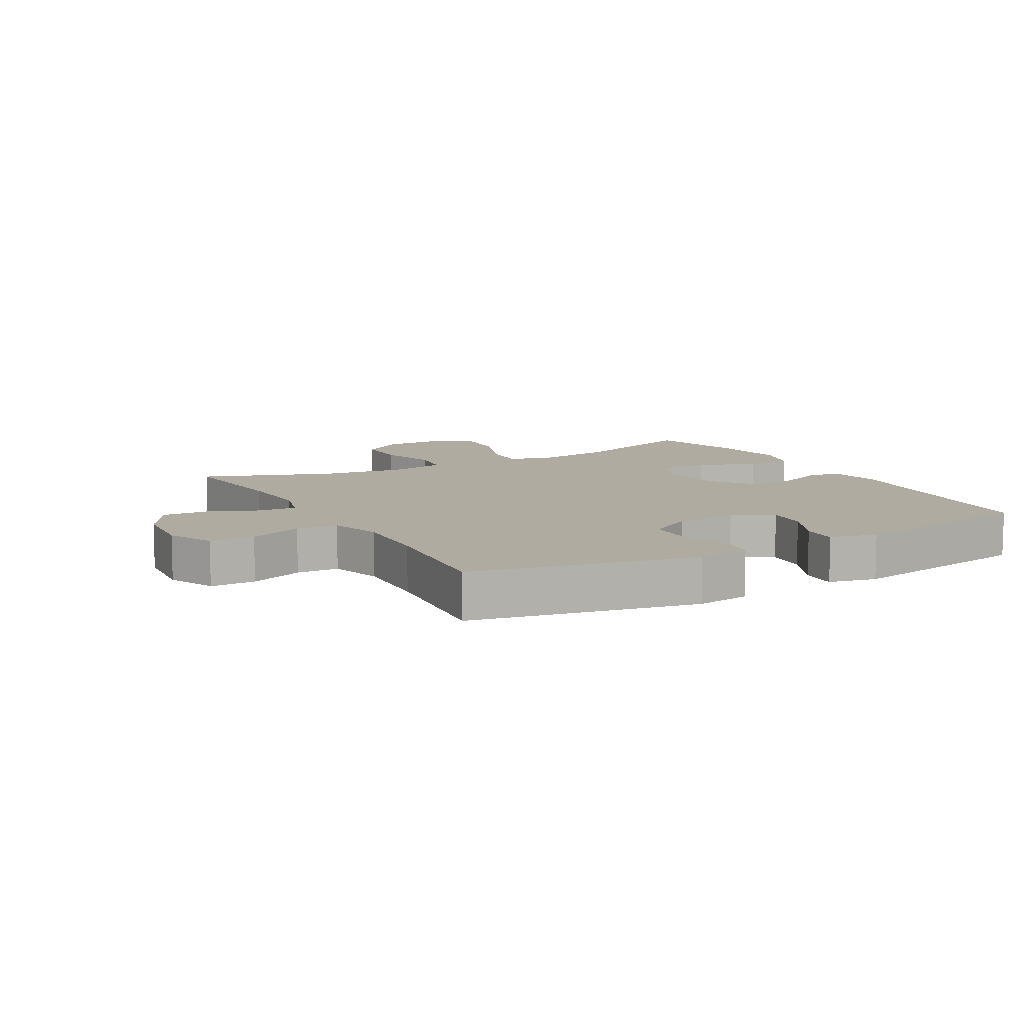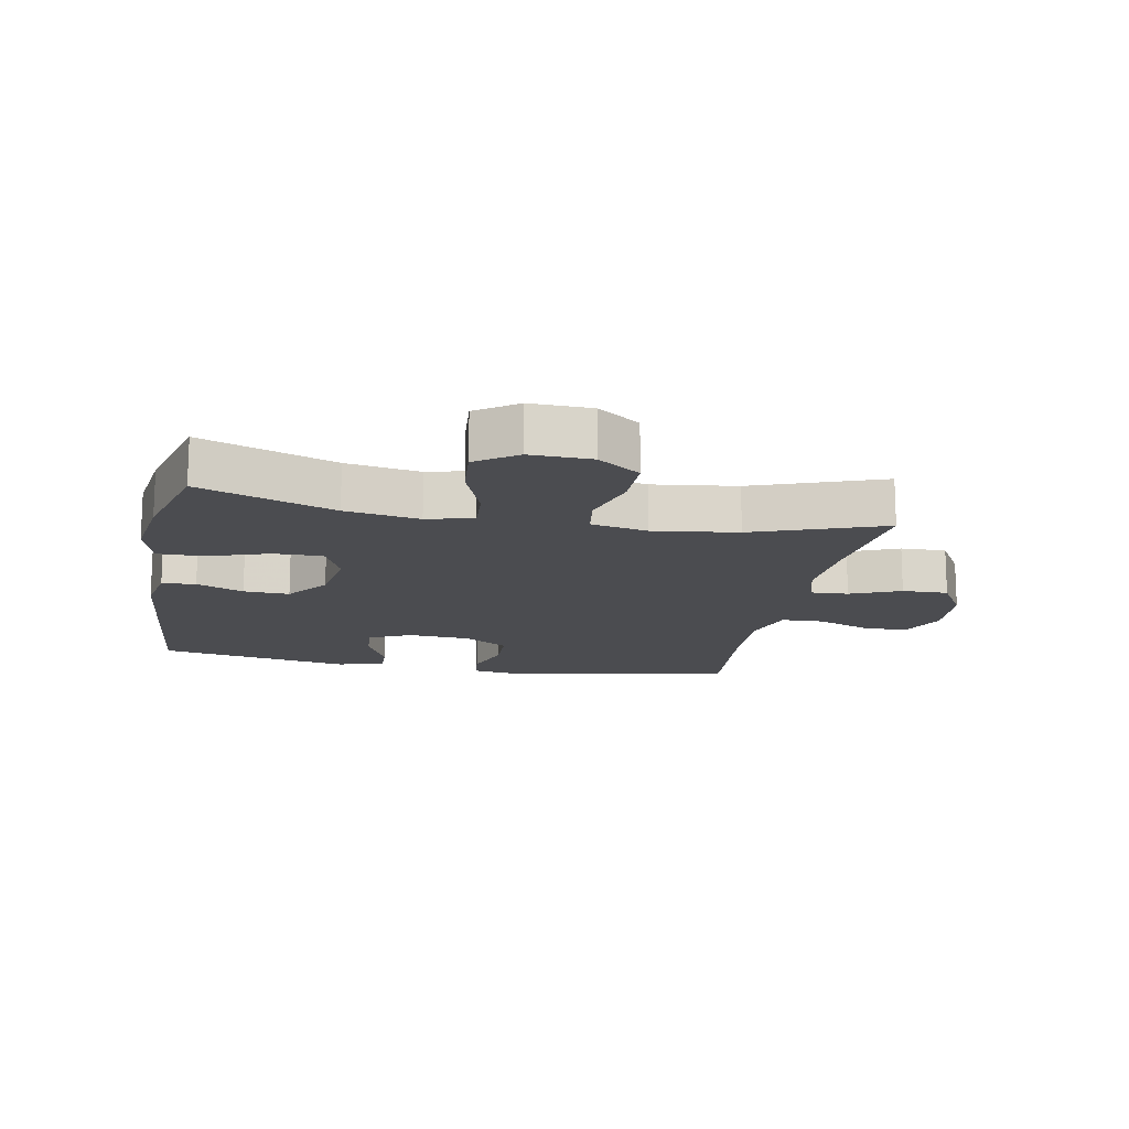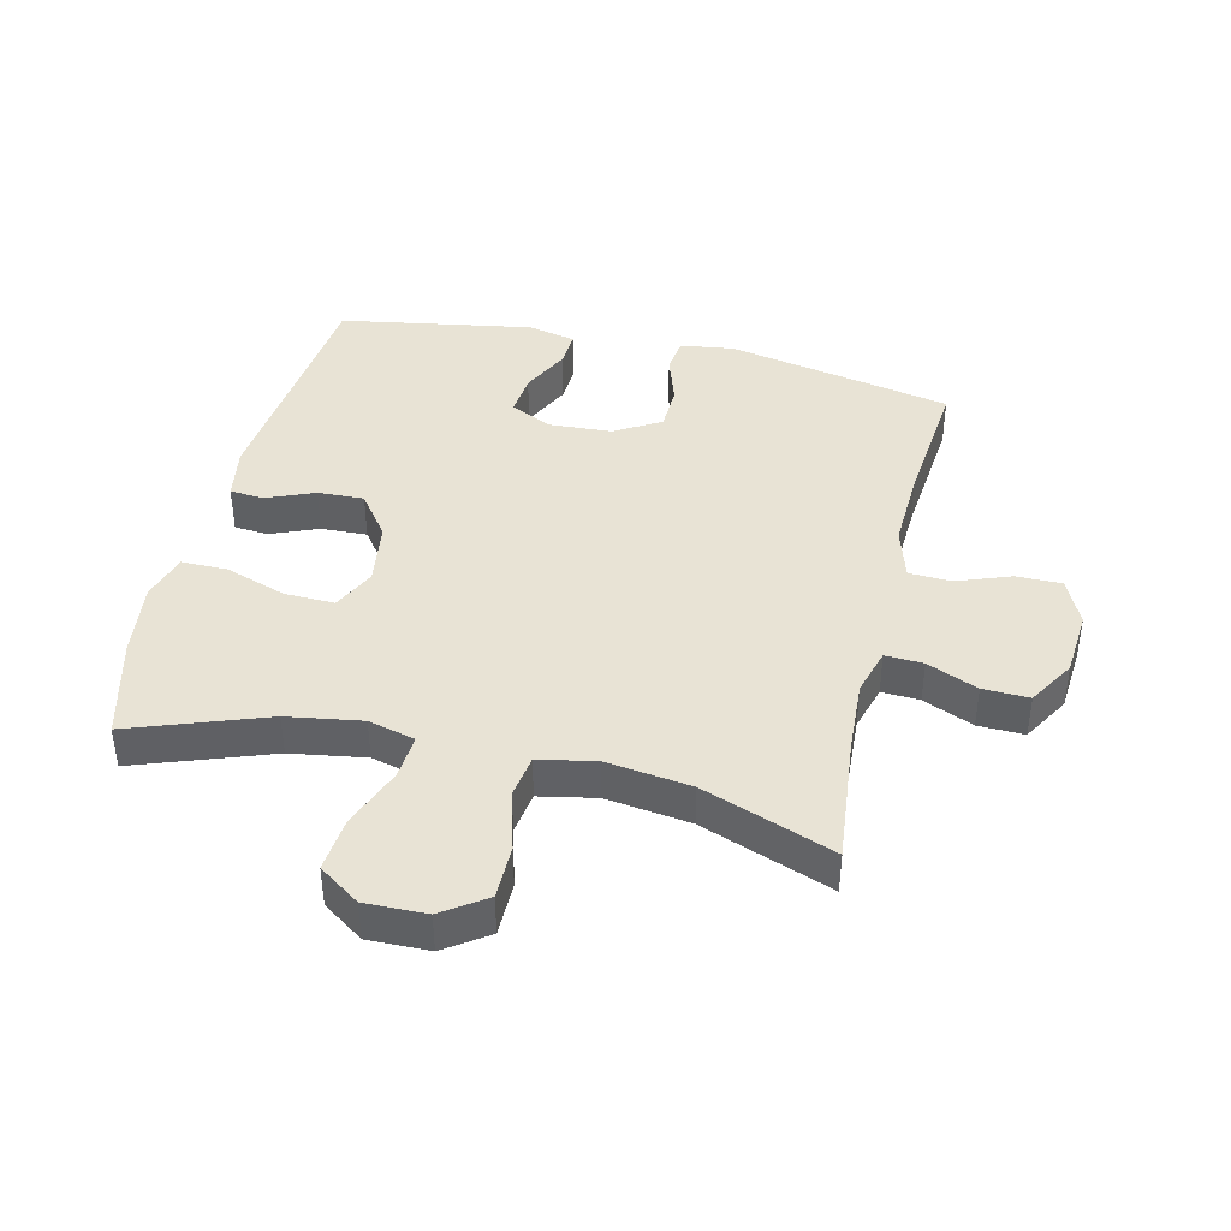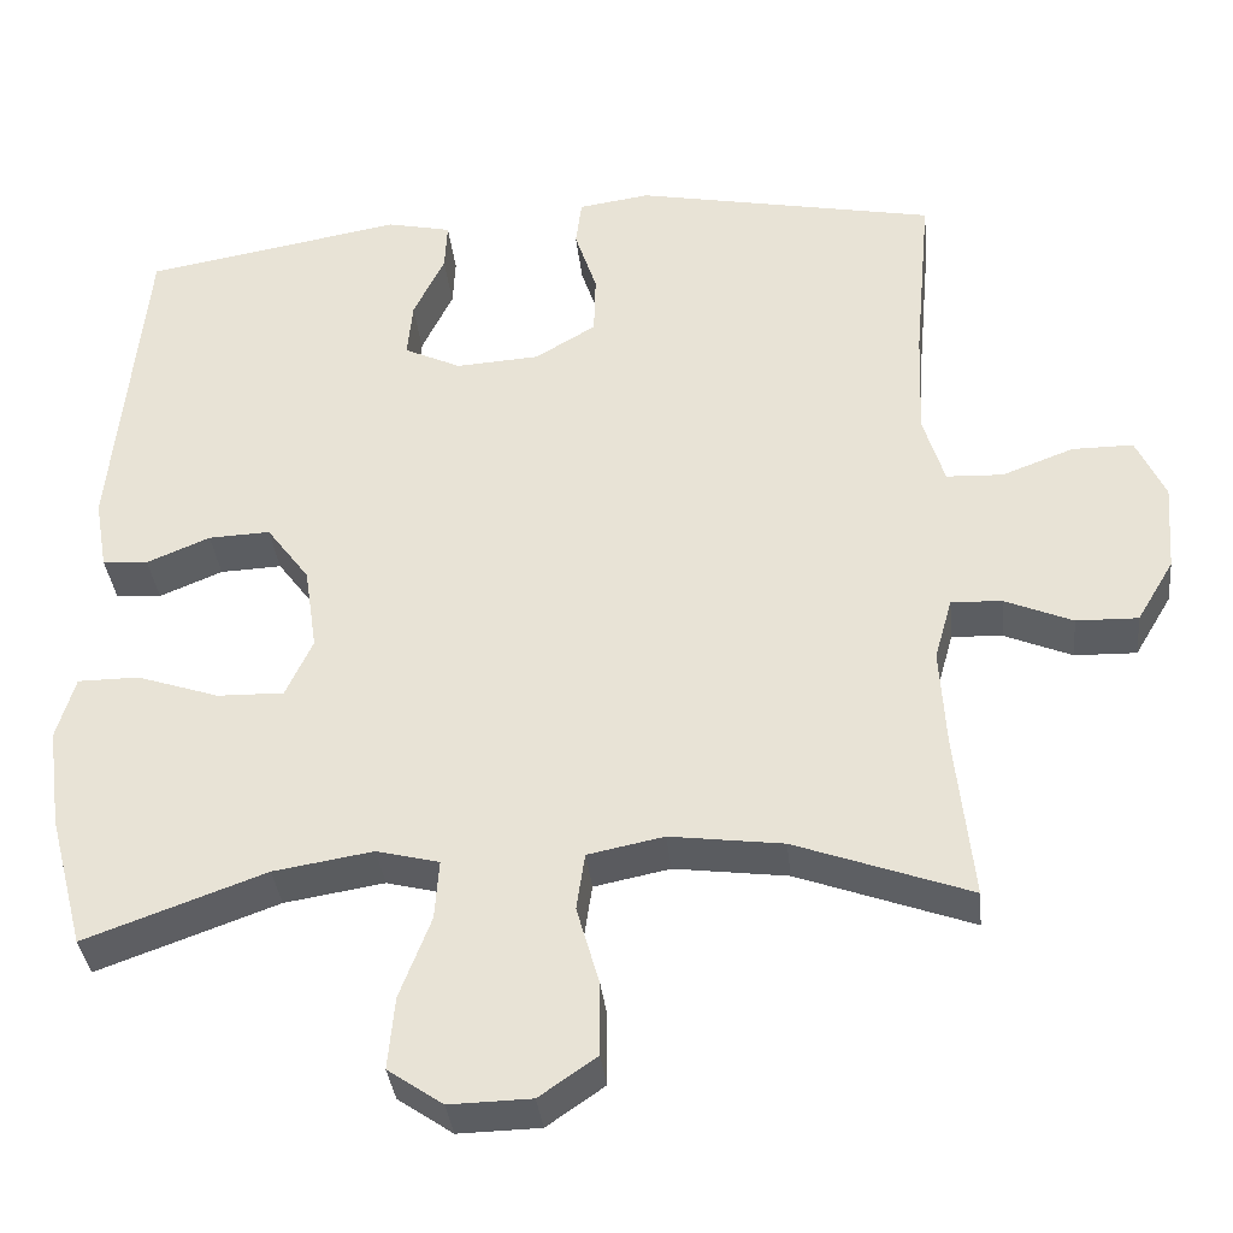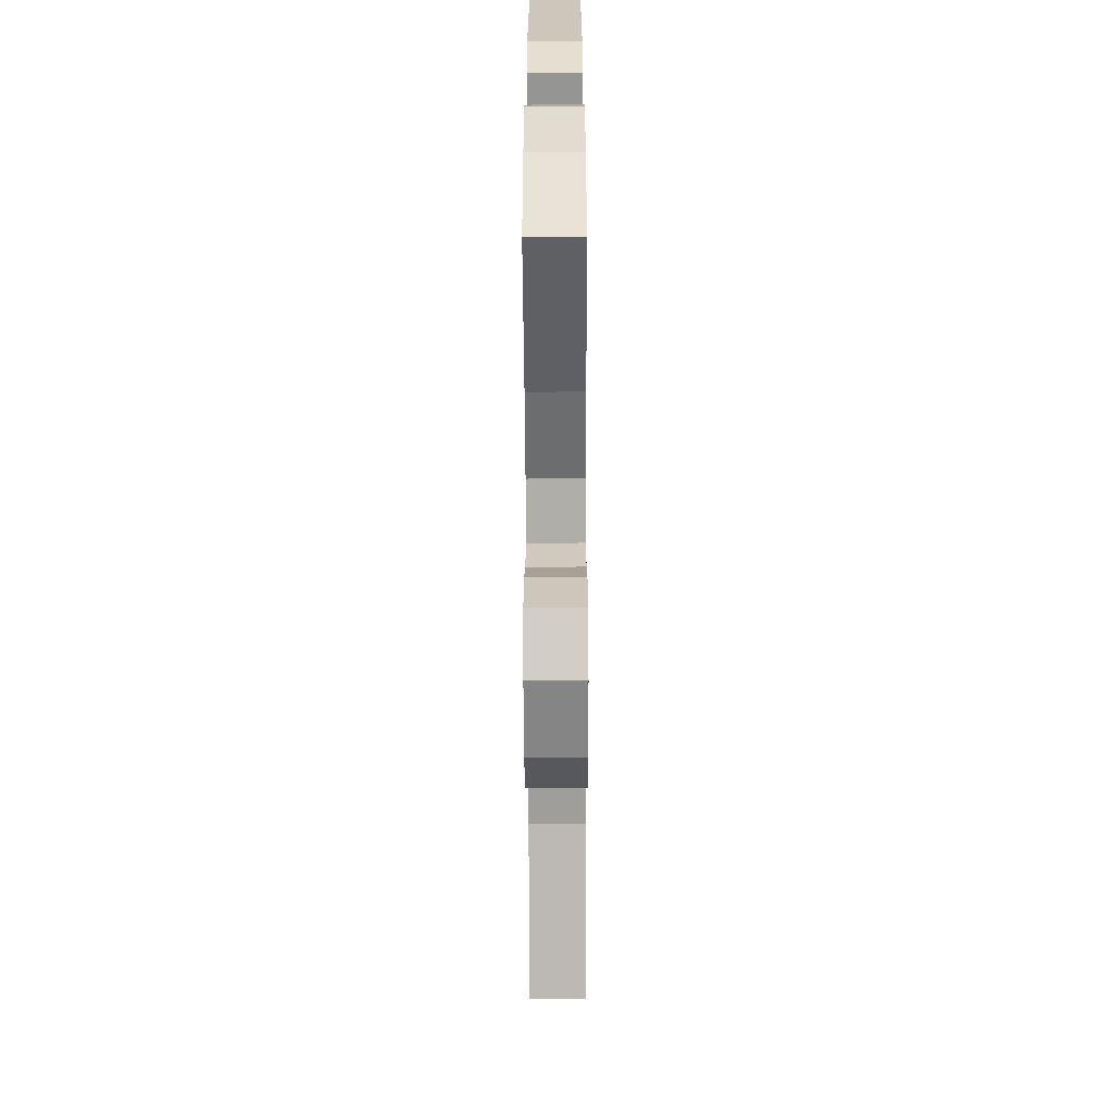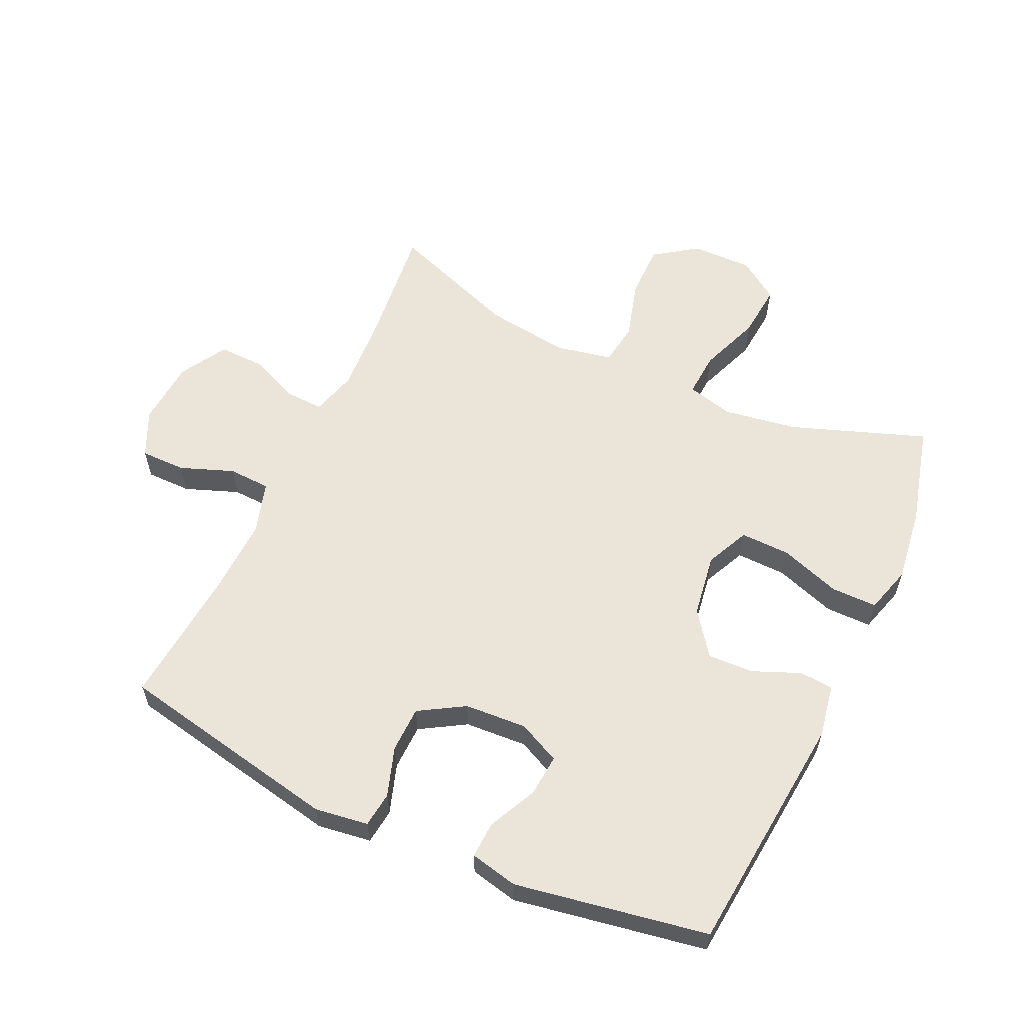
<metadata>
{"format":"obj","ext":"obj","renderer":"f3d","projection":"perspective","resolution":1024,"background":"white","views":[{"elev":9.8,"azim":-29.1,"up":"+Y"},{"elev":-15.2,"azim":169.0,"up":"+Y"},{"elev":41.2,"azim":-166.6,"up":"+Y"},{"elev":-35.7,"azim":-173.9,"up":"+Z"},{"elev":-63.1,"azim":90.2,"up":"+Z"},{"elev":59.1,"azim":24.8,"up":"+Y"}]}
</metadata>
<code>
v -0.5 0.07 -0.5
v -0.479 0.07 -0.302
v -0.472 0.07 -0.184
v -0.493 0.07 -0.11
v -0.553 0.07 -0.113
v -0.633 0.07 -0.147
v -0.706 0.07 -0.149
v -0.75 0.07 -0.075
v -0.758 0.07 0.03
v -0.724 0.07 0.104
v -0.652 0.07 0.104
v -0.567 0.07 0.072
v -0.5 0.07 0.075
v -0.475 0.07 0.158
v -0.48 0.07 0.285
v -0.5 0.07 0.5
v -0.143 0.07 0.571
v -0.058 0.07 0.559
v -0.051 0.07 0.503
v -0.077 0.07 0.424
v -0.075 0.07 0.351
v -0.003 0.07 0.308
v 0.096 0.07 0.302
v 0.163 0.07 0.334
v 0.157 0.07 0.401
v 0.12 0.07 0.478
v 0.117 0.07 0.536
v 0.193 0.07 0.553
v 0.5 0.07 0.5
v 0.538 0.07 0.113
v 0.523 0.07 0.028
v 0.469 0.07 0.024
v 0.394 0.07 0.055
v 0.321 0.07 0.058
v 0.27 0.07 -0.011
v 0.255 0.07 -0.112
v 0.287 0.07 -0.181
v 0.366 0.07 -0.179
v 0.463 0.07 -0.146
v 0.536 0.07 -0.146
v 0.558 0.07 -0.221
v 0.542 0.07 -0.34
v 0.5 0.07 -0.5
v 0.286 0.07 -0.423
v 0.168 0.07 -0.404
v 0.094 0.07 -0.423
v 0.099 0.07 -0.494
v 0.136 0.07 -0.591
v 0.144 0.07 -0.677
v 0.079 0.07 -0.722
v -0.018 0.07 -0.72
v -0.086 0.07 -0.673
v -0.086 0.07 -0.587
v -0.059 0.07 -0.492
v -0.069 0.07 -0.424
v -0.159 0.07 -0.406
v -0.293 0.07 -0.424
v -0.5 0 -0.5
v -0.479 0 -0.302
v -0.472 0 -0.184
v -0.493 0 -0.11
v -0.553 0 -0.113
v -0.633 0 -0.147
v -0.706 0 -0.149
v -0.75 0 -0.075
v -0.758 0 0.03
v -0.724 0 0.104
v -0.652 0 0.104
v -0.567 0 0.072
v -0.5 0 0.075
v -0.475 0 0.158
v -0.48 0 0.285
v -0.5 0 0.5
v -0.143 0 0.571
v -0.058 0 0.559
v -0.051 0 0.503
v -0.077 0 0.424
v -0.075 0 0.351
v -0.003 0 0.308
v 0.096 0 0.302
v 0.163 0 0.334
v 0.157 0 0.401
v 0.12 0 0.478
v 0.117 0 0.536
v 0.193 0 0.553
v 0.5 0 0.5
v 0.538 0 0.113
v 0.523 0 0.028
v 0.469 0 0.024
v 0.394 0 0.055
v 0.321 0 0.058
v 0.27 0 -0.011
v 0.255 0 -0.112
v 0.287 0 -0.181
v 0.366 0 -0.179
v 0.463 0 -0.146
v 0.536 0 -0.146
v 0.558 0 -0.221
v 0.542 0 -0.34
v 0.5 0 -0.5
v 0.286 0 -0.423
v 0.168 0 -0.404
v 0.094 0 -0.423
v 0.099 0 -0.494
v 0.136 0 -0.591
v 0.144 0 -0.677
v 0.079 0 -0.722
v -0.018 0 -0.72
v -0.086 0 -0.673
v -0.086 0 -0.587
v -0.059 0 -0.492
v -0.069 0 -0.424
v -0.159 0 -0.406
v -0.293 0 -0.424
f 52 53 54
f 51 52 54
f 50 51 54
f 49 50 54
f 48 49 54
f 47 48 54
f 46 47 54 55
f 45 46 55 56
f 42 43 44
f 41 42 44
f 40 41 44
f 39 40 44
f 38 39 44
f 37 38 44 45
f 36 37 45 56
f 31 32 33
f 30 31 33
f 29 30 33
f 28 29 33
f 27 28 33
f 26 27 33
f 25 26 33
f 24 25 33 34
f 23 24 34 35
f 18 19 20
f 17 18 20
f 16 17 20
f 15 16 20
f 14 15 20 21
f 13 14 21 22
f 10 11 12
f 9 10 12
f 8 9 12
f 7 8 12
f 6 7 12
f 5 6 12
f 4 5 12 13
f 36 56 57
f 35 36 57
f 23 35 57
f 22 23 57
f 13 22 57
f 4 13 57
f 3 4 57
f 57 1 2
f 2 3 57
f 111 110 109
f 111 109 108
f 111 108 107
f 111 107 106
f 111 106 105
f 111 105 104
f 112 111 104 103
f 113 112 103 102
f 101 100 99
f 101 99 98
f 101 98 97
f 101 97 96
f 101 96 95
f 102 101 95 94
f 113 102 94 93
f 90 89 88
f 90 88 87
f 90 87 86
f 90 86 85
f 90 85 84
f 90 84 83
f 90 83 82
f 91 90 82 81
f 92 91 81 80
f 77 76 75
f 77 75 74
f 77 74 73
f 77 73 72
f 78 77 72 71
f 79 78 71 70
f 69 68 67
f 69 67 66
f 69 66 65
f 69 65 64
f 69 64 63
f 69 63 62
f 70 69 62 61
f 114 113 93
f 114 93 92
f 114 92 80
f 114 80 79
f 114 79 70
f 114 70 61
f 114 61 60
f 59 58 114
f 114 60 59
f 1 58 59 2
f 2 59 60 3
f 3 60 61 4
f 4 61 62 5
f 5 62 63 6
f 6 63 64 7
f 7 64 65 8
f 8 65 66 9
f 9 66 67 10
f 10 67 68 11
f 11 68 69 12
f 12 69 70 13
f 13 70 71 14
f 14 71 72 15
f 15 72 73 16
f 16 73 74 17
f 17 74 75 18
f 18 75 76 19
f 19 76 77 20
f 20 77 78 21
f 21 78 79 22
f 22 79 80 23
f 23 80 81 24
f 24 81 82 25
f 25 82 83 26
f 26 83 84 27
f 27 84 85 28
f 28 85 86 29
f 29 86 87 30
f 30 87 88 31
f 31 88 89 32
f 32 89 90 33
f 33 90 91 34
f 34 91 92 35
f 35 92 93 36
f 36 93 94 37
f 37 94 95 38
f 38 95 96 39
f 39 96 97 40
f 40 97 98 41
f 41 98 99 42
f 42 99 100 43
f 43 100 101 44
f 44 101 102 45
f 45 102 103 46
f 46 103 104 47
f 47 104 105 48
f 48 105 106 49
f 49 106 107 50
f 50 107 108 51
f 51 108 109 52
f 52 109 110 53
f 53 110 111 54
f 54 111 112 55
f 55 112 113 56
f 56 113 114 57
f 57 114 58 1

</code>
